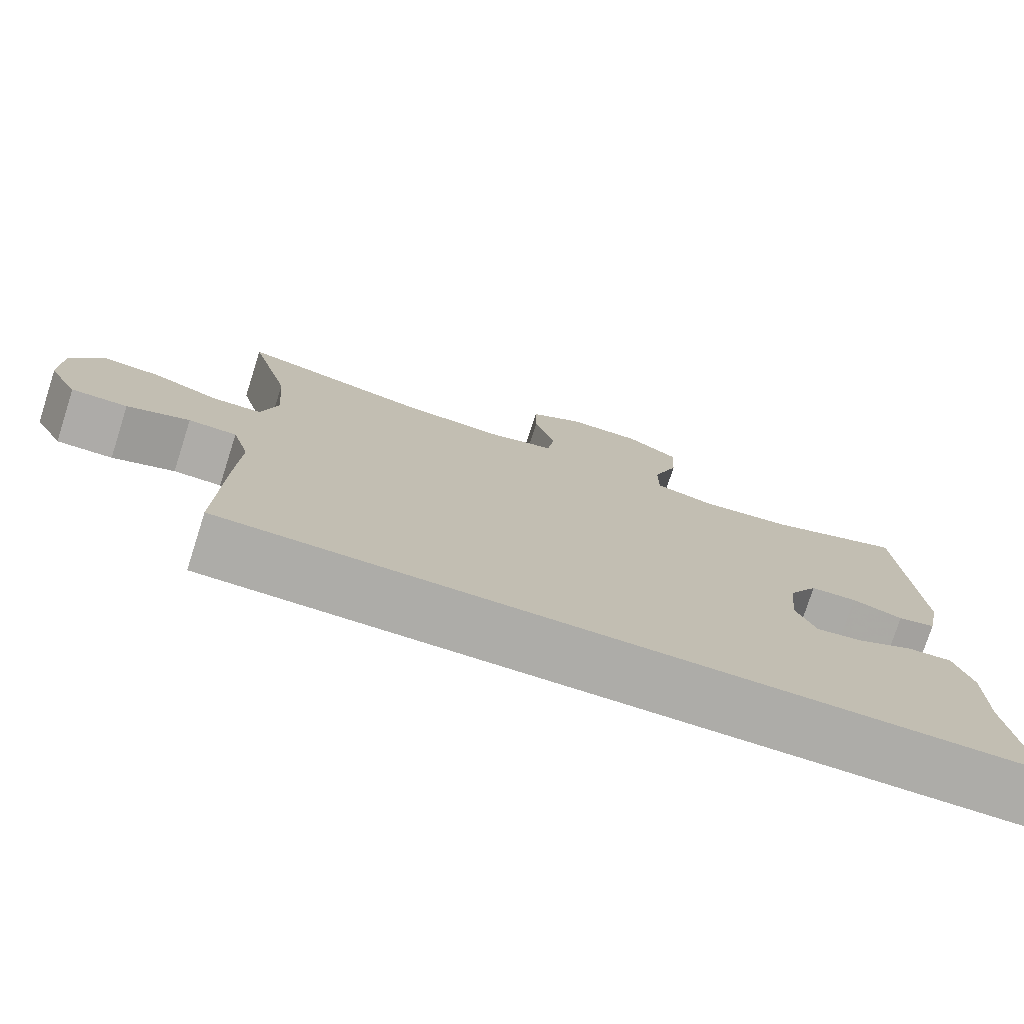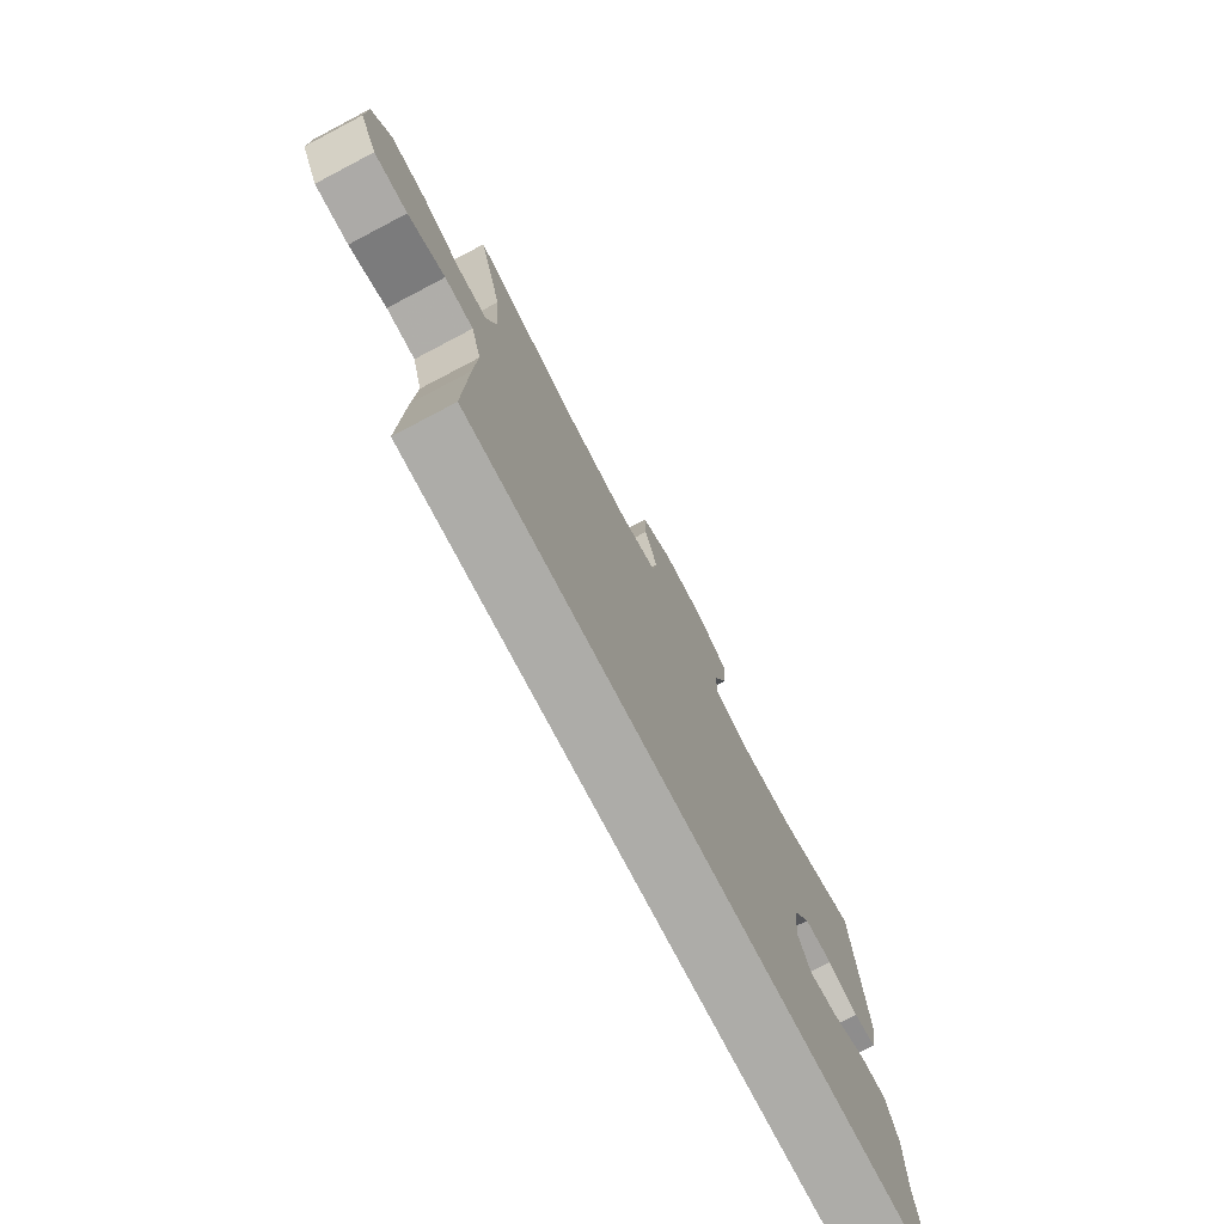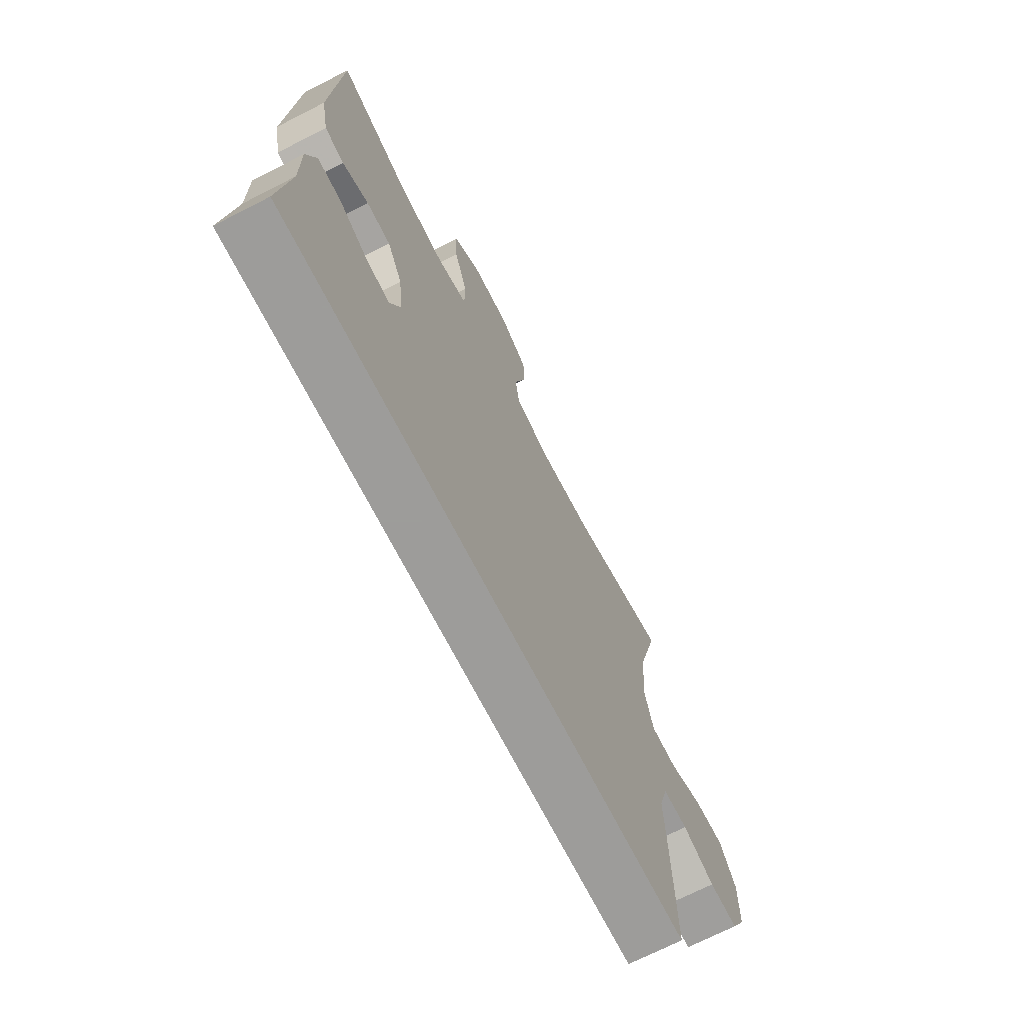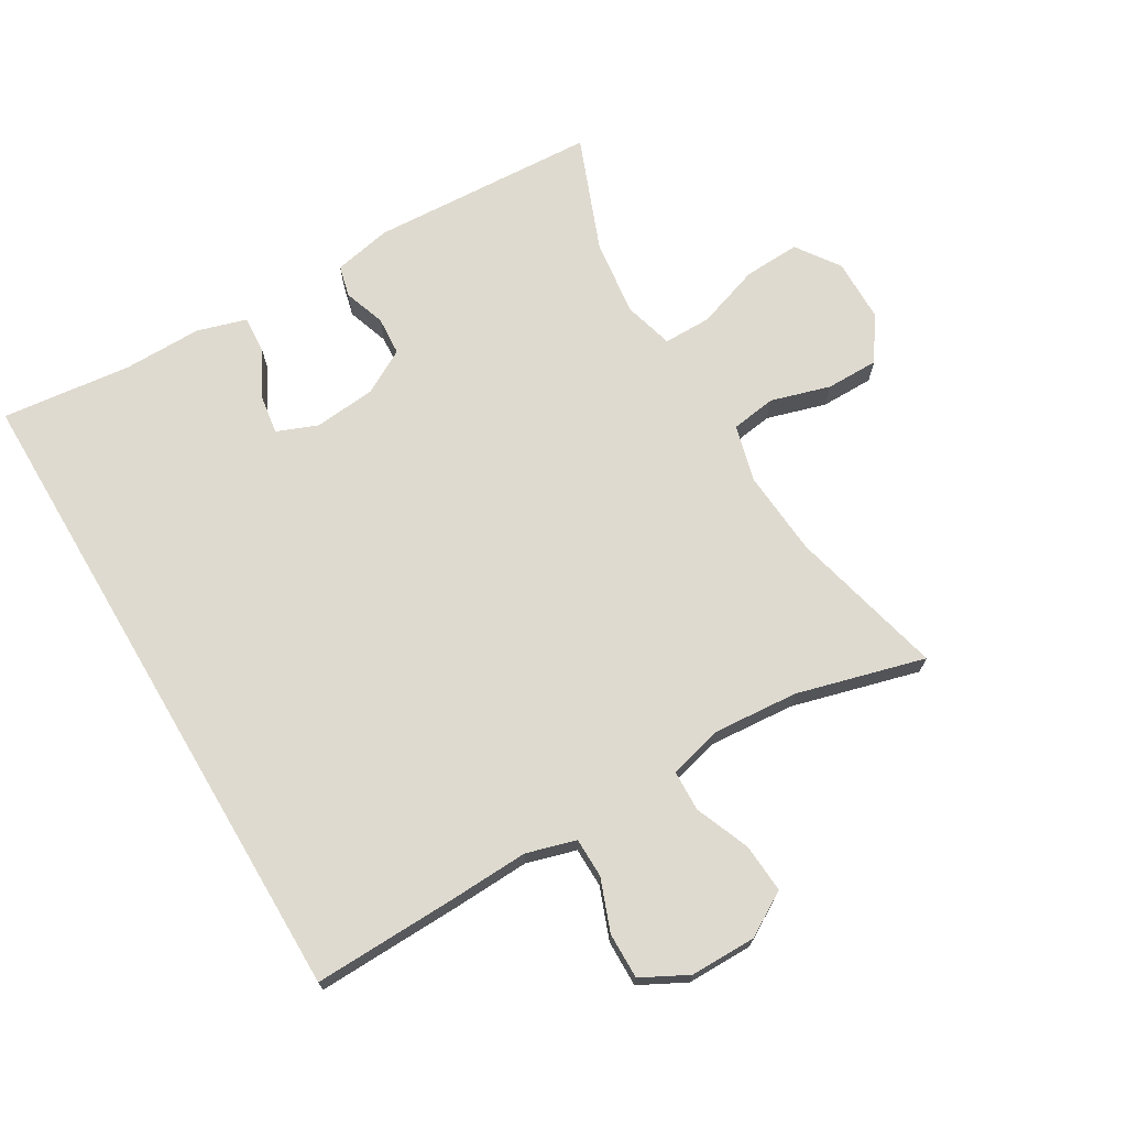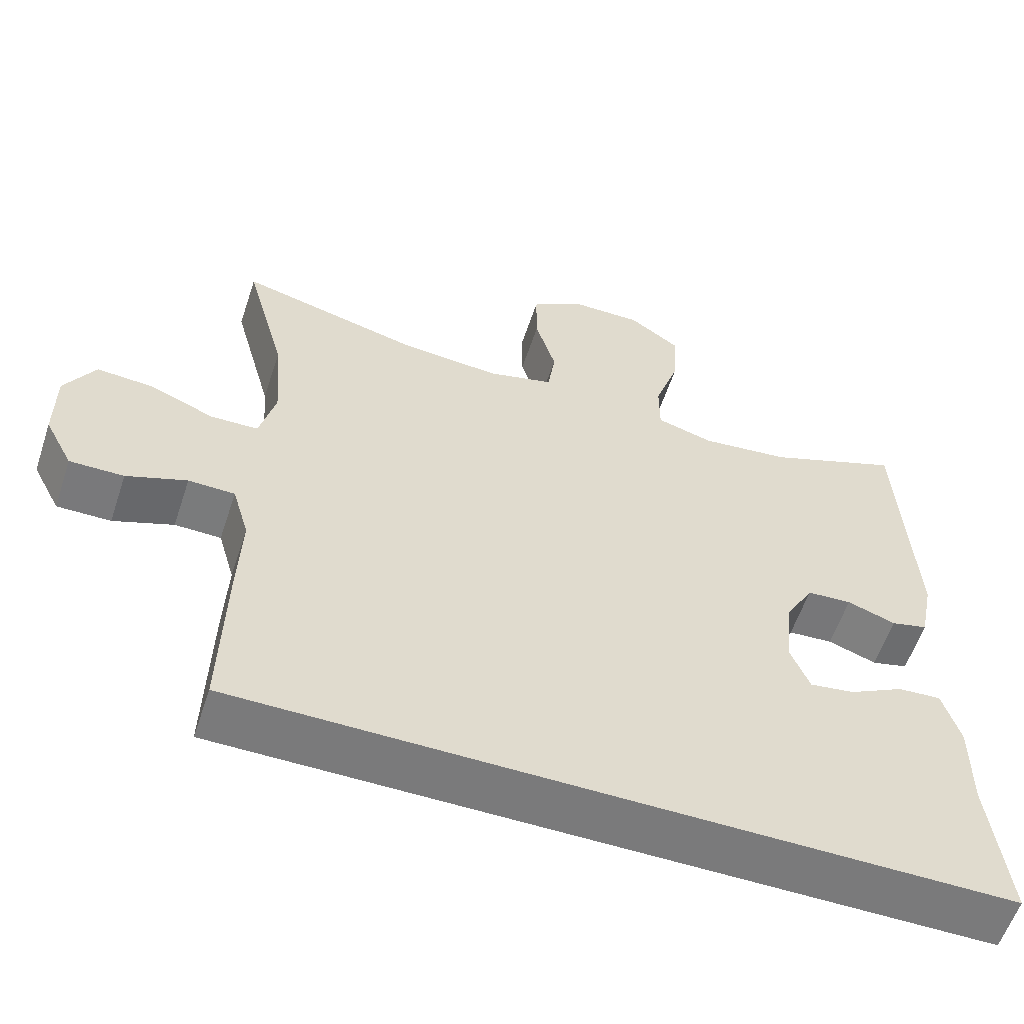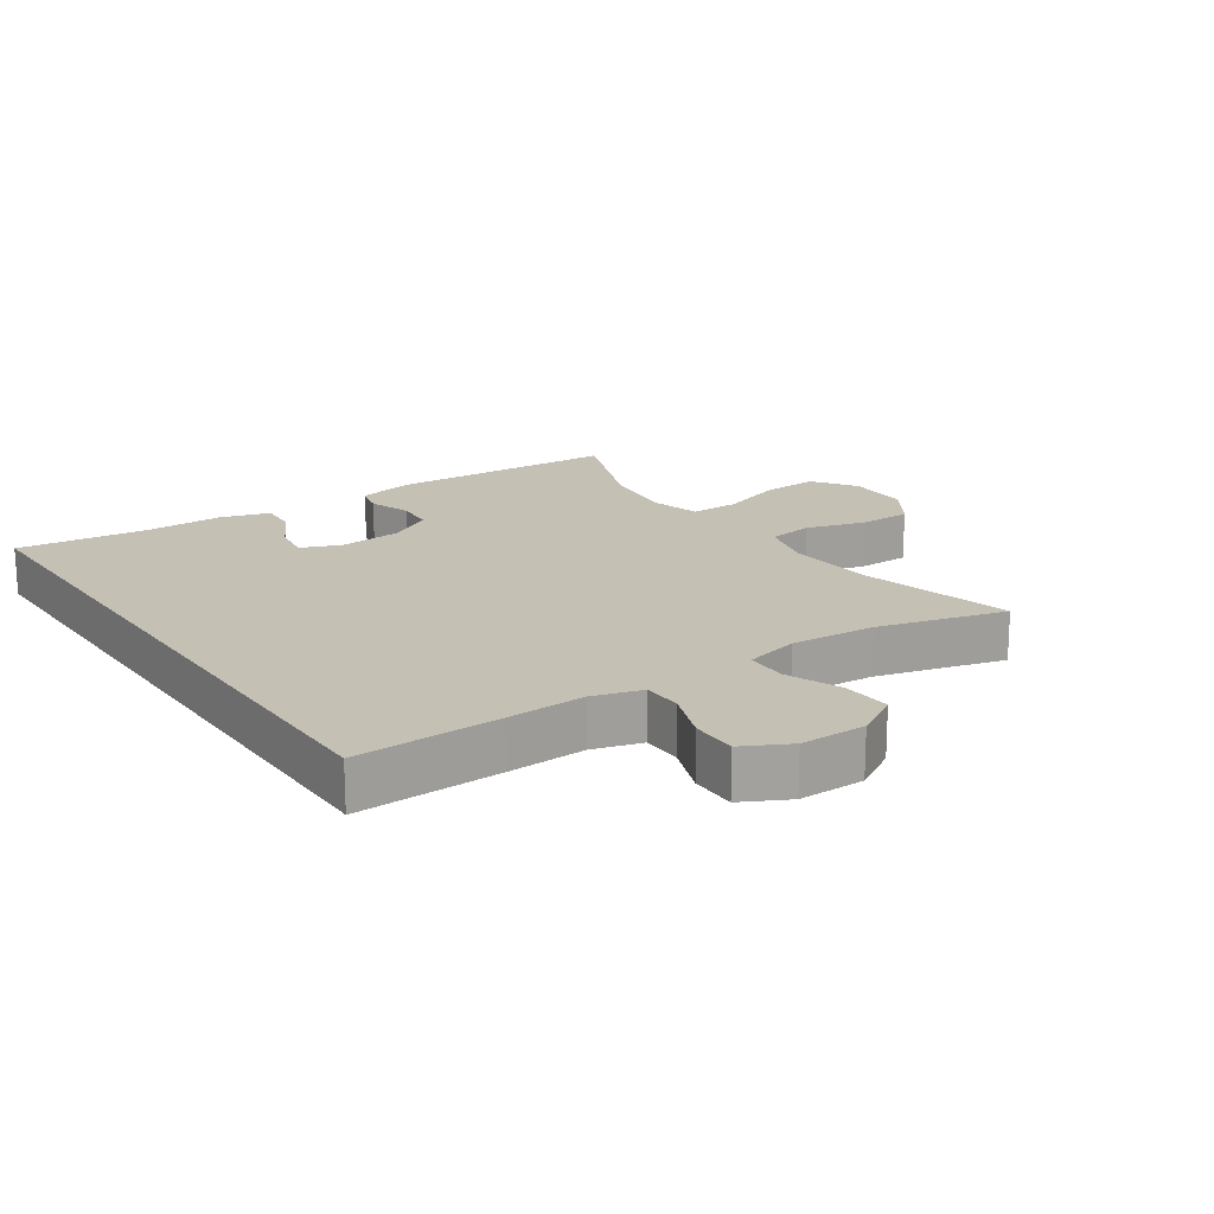
<metadata>
{"format":"obj","ext":"obj","renderer":"f3d","projection":"perspective","resolution":1024,"background":"white","views":[{"elev":-76.7,"azim":-17.7,"up":"+Z"},{"elev":-76.7,"azim":-62.3,"up":"+Z"},{"elev":-70.3,"azim":117.1,"up":"+Z"},{"elev":70.9,"azim":-120.6,"up":"+Y"},{"elev":-58.1,"azim":-18.3,"up":"+Z"},{"elev":18.3,"azim":-124.5,"up":"+Y"}]}
</metadata>
<code>
v 0.5 0.07 0.5
v 0.519 0.07 0.152
v 0.501 0.07 0.063
v 0.453 0.07 0.051
v 0.389 0.07 0.073
v 0.33 0.07 0.069
v 0.292 0.07 0.001
v 0.283 0.07 -0.094
v 0.308 0.07 -0.156
v 0.367 0.07 -0.147
v 0.439 0.07 -0.109
v 0.496 0.07 -0.105
v 0.519 0.07 -0.181
v 0.518 0.07 -0.301
v 0.541 0.07 -0.5
v -0.461 0.07 -0.5
v -0.455 0.07 -0.278
v -0.45 0.07 -0.158
v -0.472 0.07 -0.082
v -0.533 0.07 -0.081
v -0.612 0.07 -0.111
v -0.683 0.07 -0.112
v -0.72 0.07 -0.041
v -0.72 0.07 0.06
v -0.68 0.07 0.128
v -0.605 0.07 0.123
v -0.521 0.07 0.089
v -0.458 0.07 0.091
v -0.437 0.07 0.174
v -0.447 0.07 0.304
v -0.5 0.07 0.5
v -0.262 0.07 0.441
v -0.131 0.07 0.431
v -0.044 0.07 0.454
v -0.034 0.07 0.523
v -0.061 0.07 0.614
v -0.061 0.07 0.695
v 0.007 0.07 0.74
v 0.103 0.07 0.741
v 0.169 0.07 0.695
v 0.165 0.07 0.609
v 0.132 0.07 0.511
v 0.132 0.07 0.438
v 0.207 0.07 0.417
v 0.324 0.07 0.431
v 0.5 0 0.5
v 0.519 0 0.152
v 0.501 0 0.063
v 0.453 0 0.051
v 0.389 0 0.073
v 0.33 0 0.069
v 0.292 0 0.001
v 0.283 0 -0.094
v 0.308 0 -0.156
v 0.367 0 -0.147
v 0.439 0 -0.109
v 0.496 0 -0.105
v 0.519 0 -0.181
v 0.518 0 -0.301
v 0.541 0 -0.5
v -0.461 0 -0.5
v -0.455 0 -0.278
v -0.45 0 -0.158
v -0.472 0 -0.082
v -0.533 0 -0.081
v -0.612 0 -0.111
v -0.683 0 -0.112
v -0.72 0 -0.041
v -0.72 0 0.06
v -0.68 0 0.128
v -0.605 0 0.123
v -0.521 0 0.089
v -0.458 0 0.091
v -0.437 0 0.174
v -0.447 0 0.304
v -0.5 0 0.5
v -0.262 0 0.441
v -0.131 0 0.431
v -0.044 0 0.454
v -0.034 0 0.523
v -0.061 0 0.614
v -0.061 0 0.695
v 0.007 0 0.74
v 0.103 0 0.741
v 0.169 0 0.695
v 0.165 0 0.609
v 0.132 0 0.511
v 0.132 0 0.438
v 0.207 0 0.417
v 0.324 0 0.431
f 39 40 41 42
f 39 42 43
f 38 39 43
f 35 36 37 38
f 34 35 38 43
f 33 34 43 44
f 30 31 32
f 29 30 32 33
f 28 29 33 44
f 24 25 26 27
f 24 27 28
f 23 24 28
f 20 21 22 23
f 19 20 23 28
f 18 19 28 44
f 14 15 16 17
f 10 11 12 13
f 9 10 13 14
f 2 3 4 5
f 45 1 2 5
f 45 5 6
f 44 45 6 7
f 18 44 7 8
f 9 14 17 18
f 8 9 18
f 87 86 85 84
f 88 87 84
f 88 84 83
f 83 82 81 80
f 88 83 80 79
f 89 88 79 78
f 77 76 75
f 78 77 75 74
f 89 78 74 73
f 72 71 70 69
f 73 72 69
f 73 69 68
f 68 67 66 65
f 73 68 65 64
f 89 73 64 63
f 62 61 60 59
f 58 57 56 55
f 59 58 55 54
f 50 49 48 47
f 50 47 46 90
f 51 50 90
f 52 51 90 89
f 53 52 89 63
f 63 62 59 54
f 63 54 53
f 1 46 47 2
f 2 47 48 3
f 3 48 49 4
f 4 49 50 5
f 5 50 51 6
f 6 51 52 7
f 7 52 53 8
f 8 53 54 9
f 9 54 55 10
f 10 55 56 11
f 11 56 57 12
f 12 57 58 13
f 13 58 59 14
f 14 59 60 15
f 15 60 61 16
f 16 61 62 17
f 17 62 63 18
f 18 63 64 19
f 19 64 65 20
f 20 65 66 21
f 21 66 67 22
f 22 67 68 23
f 23 68 69 24
f 24 69 70 25
f 25 70 71 26
f 26 71 72 27
f 27 72 73 28
f 28 73 74 29
f 29 74 75 30
f 30 75 76 31
f 31 76 77 32
f 32 77 78 33
f 33 78 79 34
f 34 79 80 35
f 35 80 81 36
f 36 81 82 37
f 37 82 83 38
f 38 83 84 39
f 39 84 85 40
f 40 85 86 41
f 41 86 87 42
f 42 87 88 43
f 43 88 89 44
f 44 89 90 45
f 45 90 46 1

</code>
